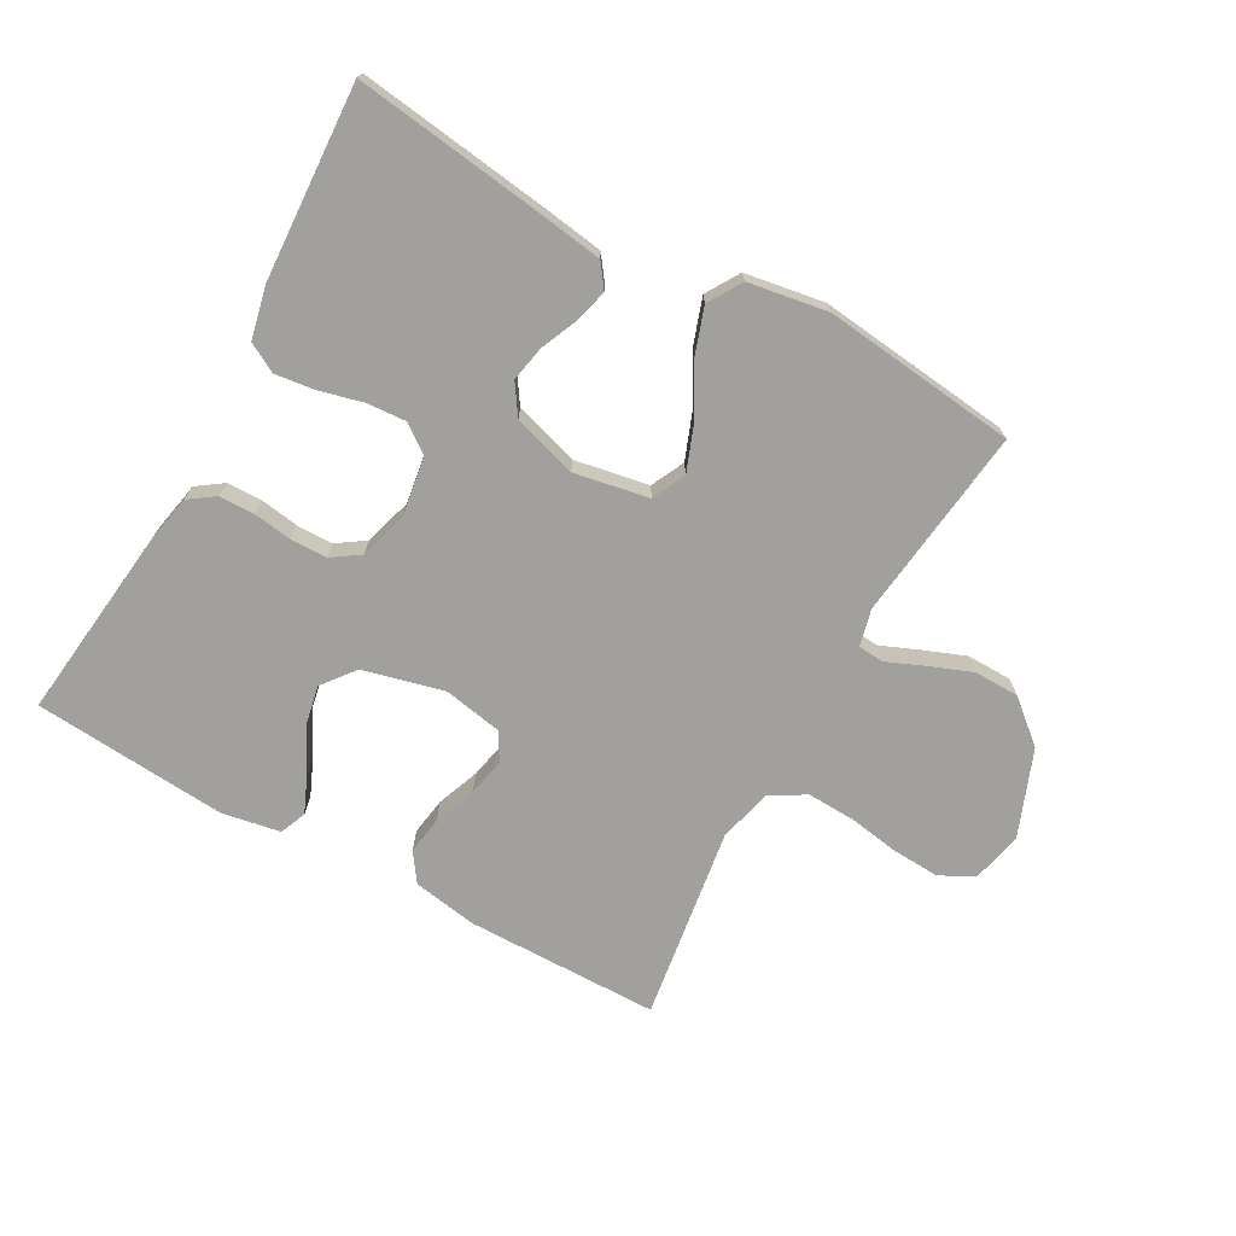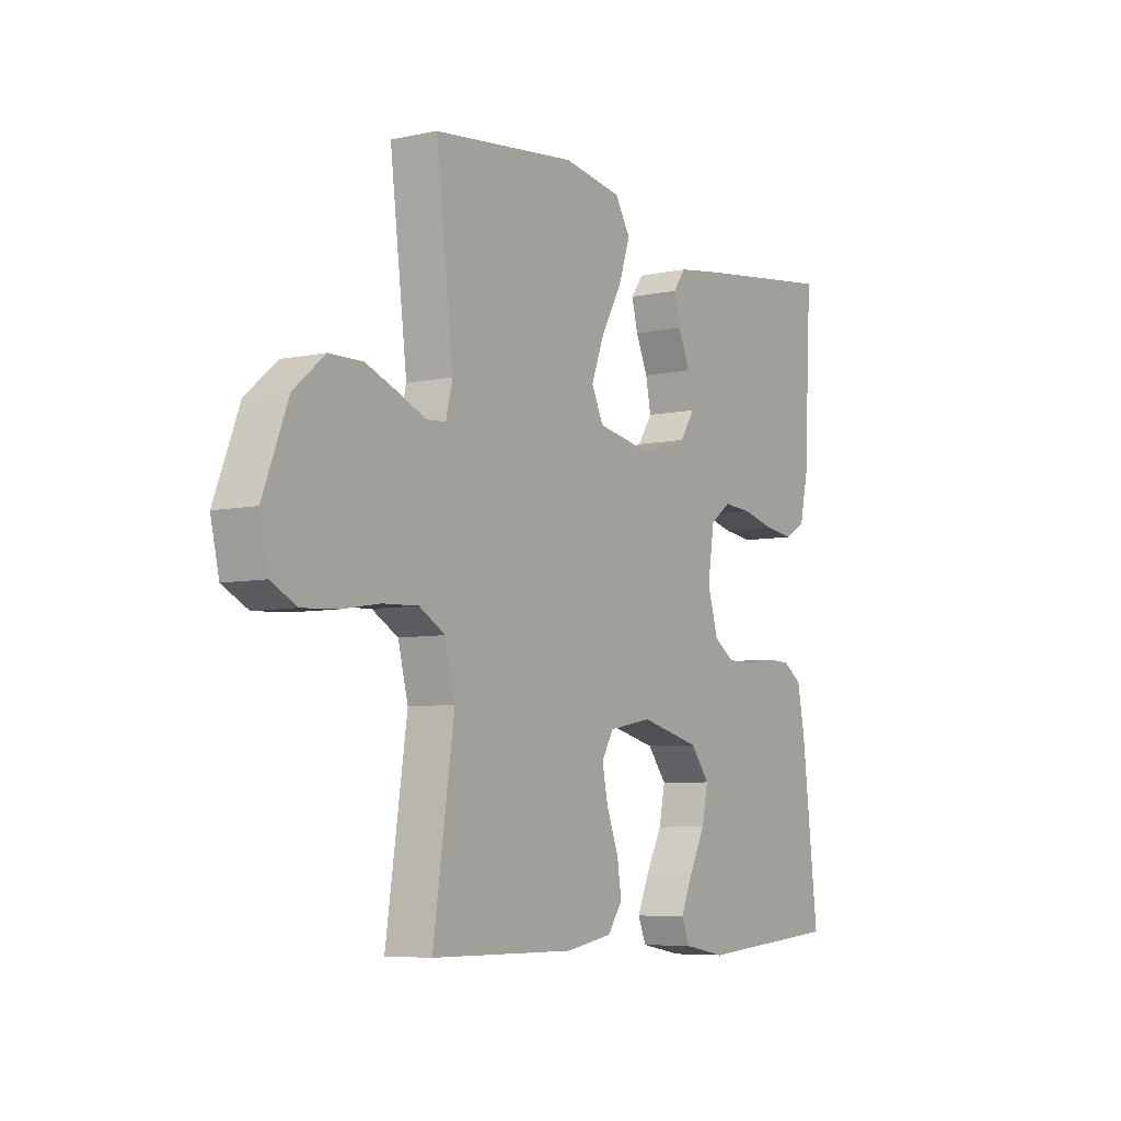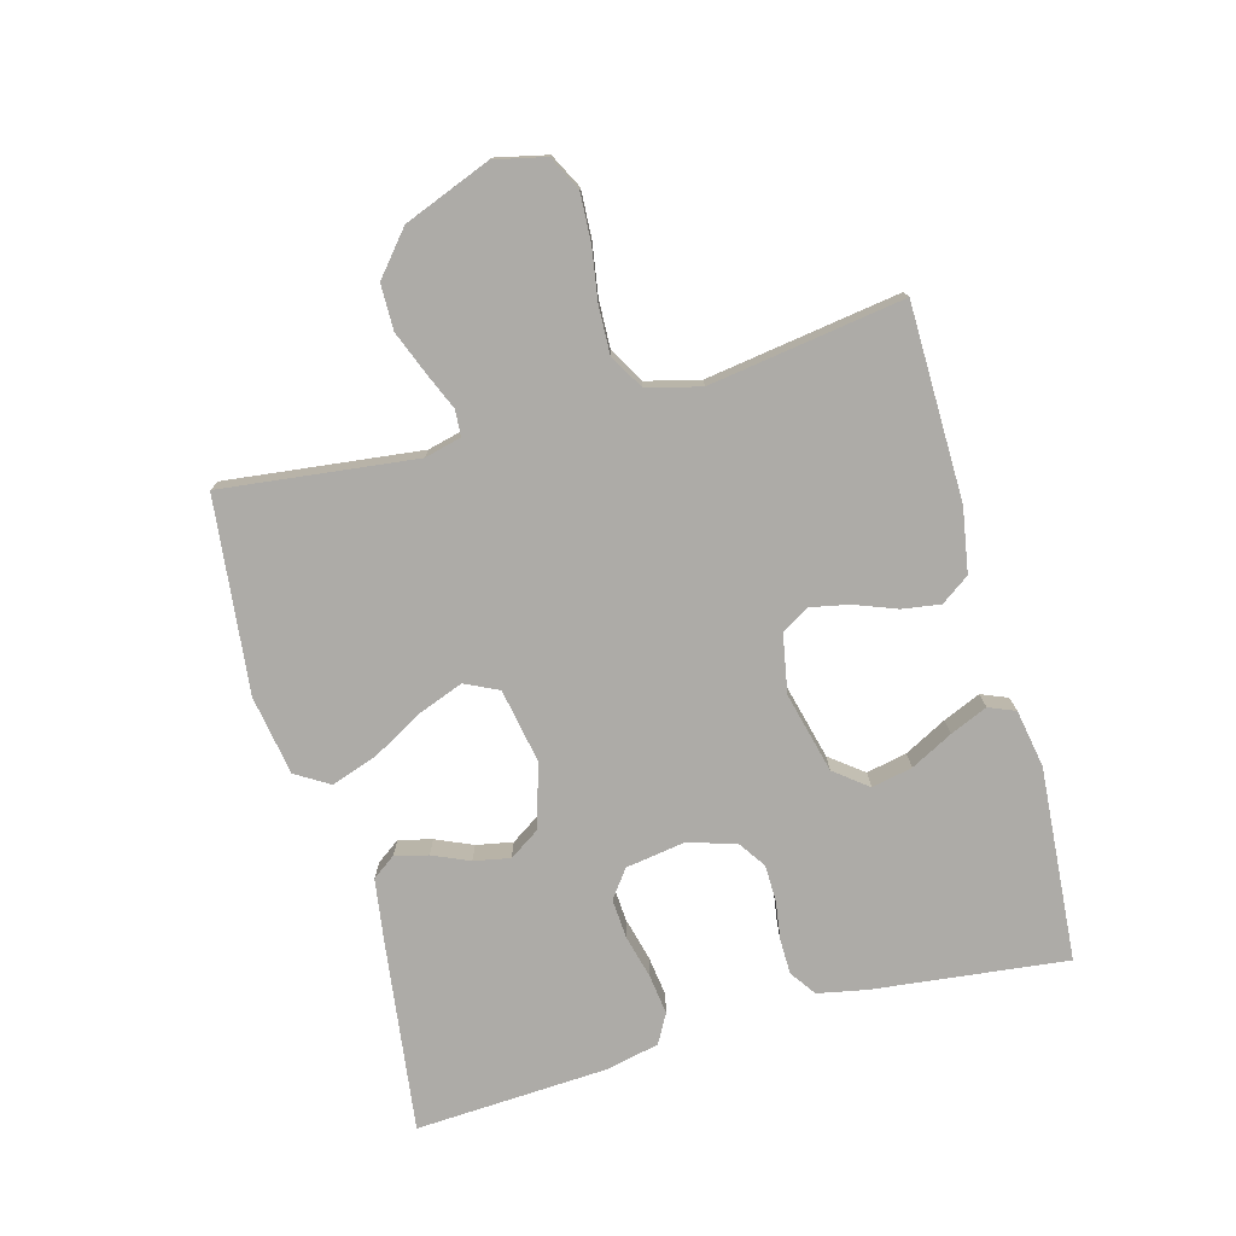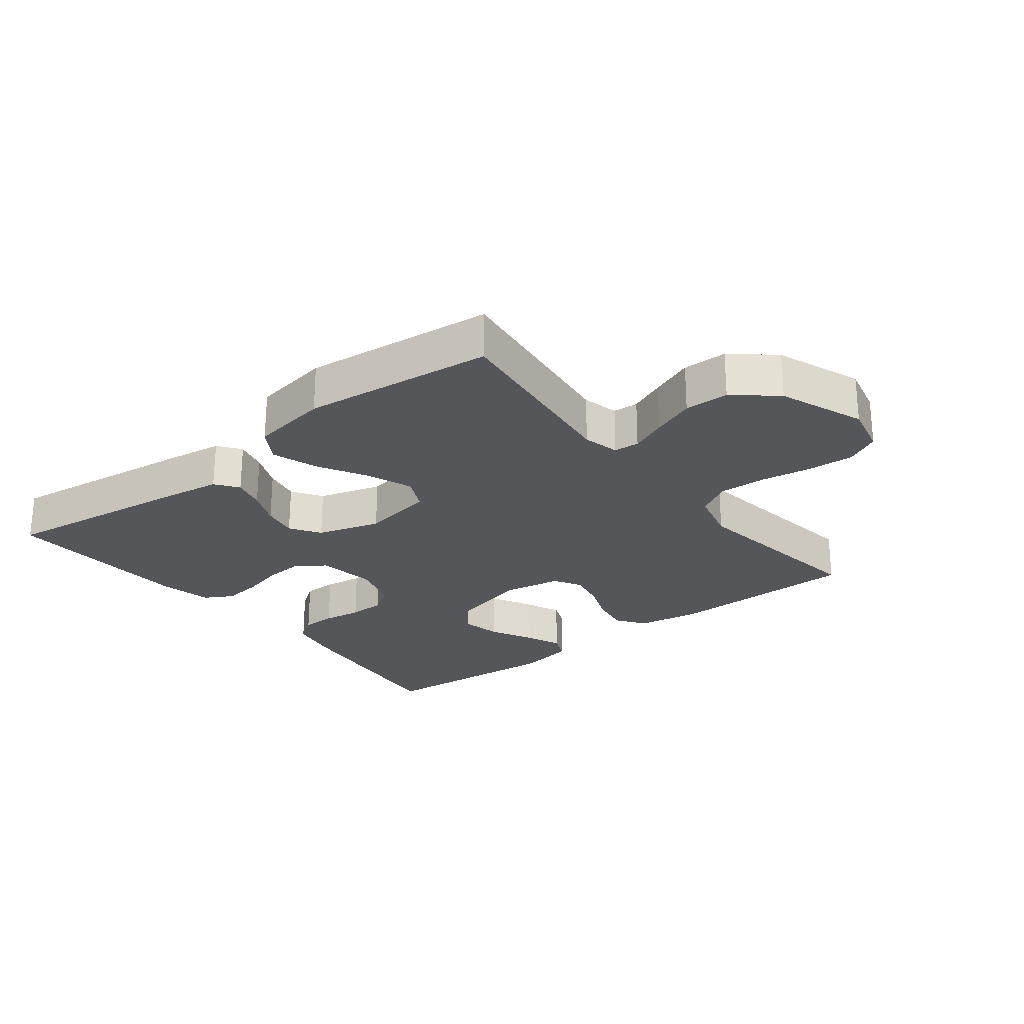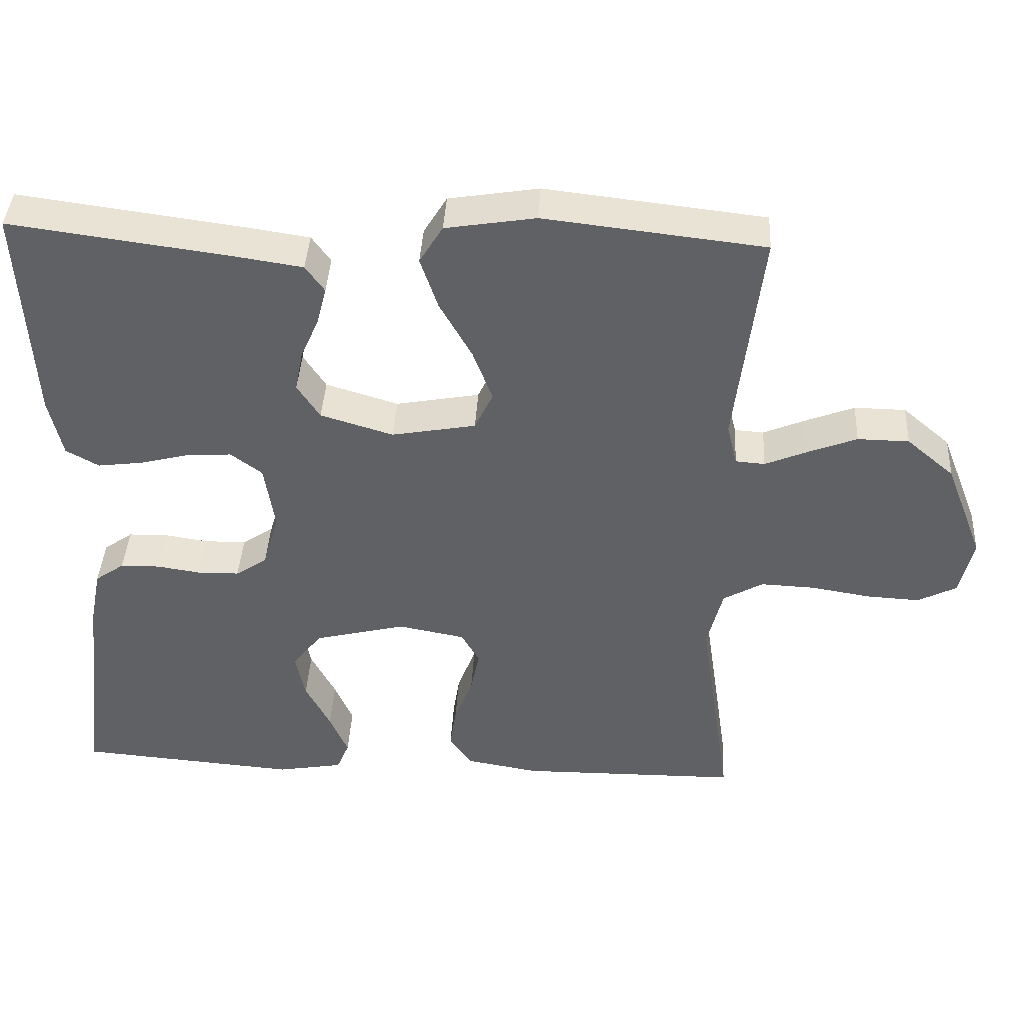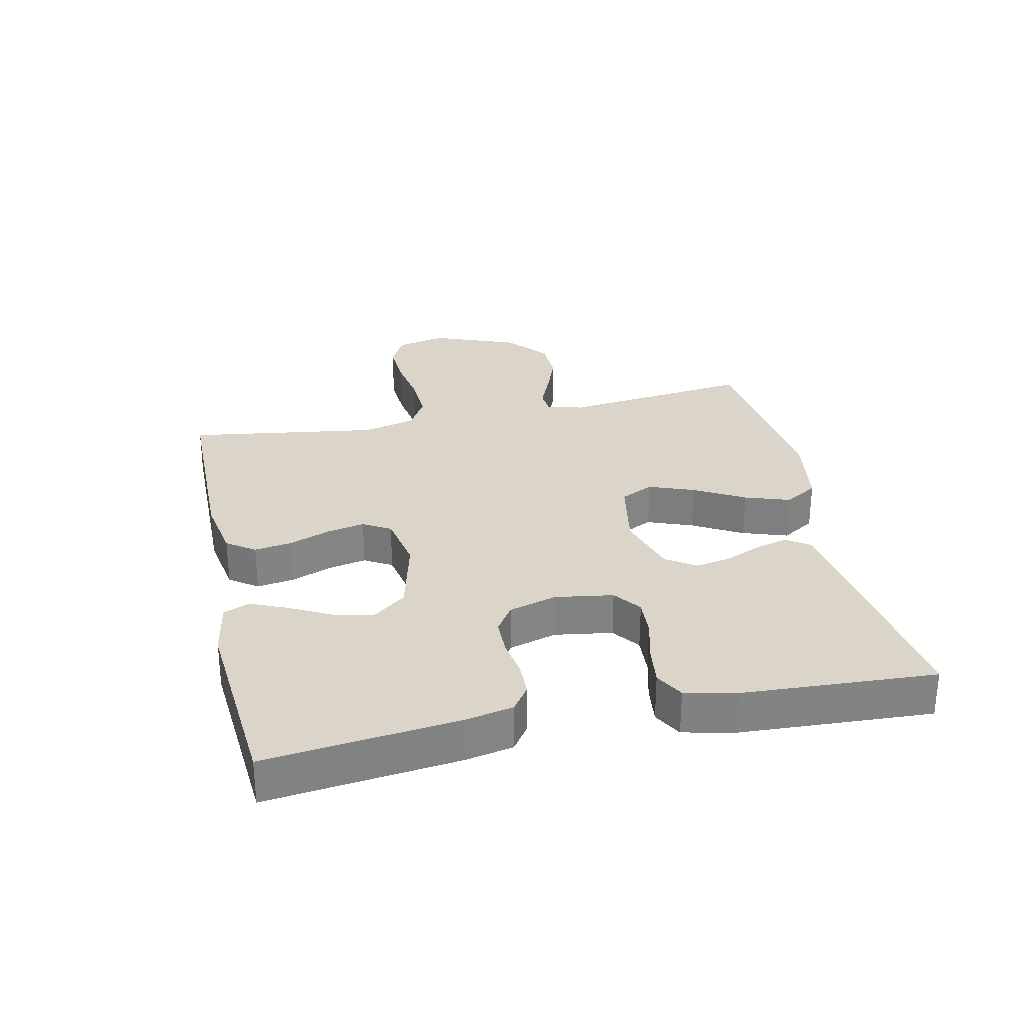
<metadata>
{"format":"obj","ext":"obj","renderer":"f3d","projection":"perspective","resolution":1024,"background":"white","views":[{"elev":-71.6,"azim":-29.0,"up":"+Y"},{"elev":-6.4,"azim":122.6,"up":"+Z"},{"elev":-76.4,"azim":105.5,"up":"+Y"},{"elev":-25.2,"azim":38.0,"up":"+Y"},{"elev":40.7,"azim":3.2,"up":"+Z"},{"elev":29.4,"azim":-102.2,"up":"+Y"}]}
</metadata>
<code>
v 0.5 0.07 -0.5
v 0.2 0.07 -0.503
v 0.101 0.07 -0.486
v 0.07 0.07 -0.442
v 0.079 0.07 -0.383
v 0.104 0.07 -0.318
v 0.116 0.07 -0.259
v 0.091 0.07 -0.216
v 0 0.07 -0.199
v -0.125 0.07 -0.23
v -0.165 0.07 -0.281
v -0.152 0.07 -0.344
v -0.118 0.07 -0.409
v -0.093 0.07 -0.467
v -0.11 0.07 -0.508
v -0.2 0.07 -0.524
v -0.5 0.07 -0.5
v -0.465 0.07 -0.2
v -0.45 0.07 -0.125
v -0.41 0.07 -0.097
v -0.356 0.07 -0.096
v -0.296 0.07 -0.105
v -0.239 0.07 -0.104
v -0.196 0.07 -0.075
v -0.174 0.07 0
v -0.188 0.07 0.091
v -0.231 0.07 0.123
v -0.292 0.07 0.119
v -0.359 0.07 0.102
v -0.421 0.07 0.094
v -0.466 0.07 0.119
v -0.484 0.07 0.2
v -0.5 0.07 0.5
v -0.2 0.07 0.46
v -0.107 0.07 0.446
v -0.081 0.07 0.41
v -0.094 0.07 0.359
v -0.119 0.07 0.302
v -0.13 0.07 0.246
v -0.099 0.07 0.199
v 0 0.07 0.169
v 0.115 0.07 0.19
v 0.14 0.07 0.242
v 0.113 0.07 0.313
v 0.069 0.07 0.391
v 0.045 0.07 0.462
v 0.077 0.07 0.514
v 0.2 0.07 0.534
v 0.5 0.07 0.5
v 0.464 0.07 0.2
v 0.478 0.07 0.143
v 0.518 0.07 0.14
v 0.575 0.07 0.164
v 0.642 0.07 0.19
v 0.712 0.07 0.189
v 0.777 0.07 0.134
v 0.829 0.07 0
v 0.811 0.07 -0.079
v 0.758 0.07 -0.106
v 0.685 0.07 -0.102
v 0.605 0.07 -0.089
v 0.531 0.07 -0.086
v 0.477 0.07 -0.117
v 0.456 0.07 -0.2
v 0.5 0 -0.5
v 0.2 0 -0.503
v 0.101 0 -0.486
v 0.07 0 -0.442
v 0.079 0 -0.383
v 0.104 0 -0.318
v 0.116 0 -0.259
v 0.091 0 -0.216
v 0 0 -0.199
v -0.125 0 -0.23
v -0.165 0 -0.281
v -0.152 0 -0.344
v -0.118 0 -0.409
v -0.093 0 -0.467
v -0.11 0 -0.508
v -0.2 0 -0.524
v -0.5 0 -0.5
v -0.465 0 -0.2
v -0.45 0 -0.125
v -0.41 0 -0.097
v -0.356 0 -0.096
v -0.296 0 -0.105
v -0.239 0 -0.104
v -0.196 0 -0.075
v -0.174 0 0
v -0.188 0 0.091
v -0.231 0 0.123
v -0.292 0 0.119
v -0.359 0 0.102
v -0.421 0 0.094
v -0.466 0 0.119
v -0.484 0 0.2
v -0.5 0 0.5
v -0.2 0 0.46
v -0.107 0 0.446
v -0.081 0 0.41
v -0.094 0 0.359
v -0.119 0 0.302
v -0.13 0 0.246
v -0.099 0 0.199
v 0 0 0.169
v 0.115 0 0.19
v 0.14 0 0.242
v 0.113 0 0.313
v 0.069 0 0.391
v 0.045 0 0.462
v 0.077 0 0.514
v 0.2 0 0.534
v 0.5 0 0.5
v 0.464 0 0.2
v 0.478 0 0.143
v 0.518 0 0.14
v 0.575 0 0.164
v 0.642 0 0.19
v 0.712 0 0.189
v 0.777 0 0.134
v 0.829 0 0
v 0.811 0 -0.079
v 0.758 0 -0.106
v 0.685 0 -0.102
v 0.605 0 -0.089
v 0.531 0 -0.086
v 0.477 0 -0.117
v 0.456 0 -0.2
f 59 60 61
f 58 59 61
f 57 58 61
f 56 57 61
f 55 56 61
f 54 55 61
f 53 54 61
f 52 53 61
f 51 52 61 62
f 50 51 62 63
f 48 49 50
f 47 48 50
f 46 47 50
f 45 46 50
f 44 45 50
f 50 63 64
f 44 50 64
f 43 44 64
f 36 37 38
f 35 36 38
f 34 35 38
f 33 34 38
f 32 33 38
f 31 32 38
f 30 31 38
f 29 30 38
f 28 29 38
f 27 28 38 39
f 26 27 39 40
f 20 21 22
f 19 20 22
f 18 19 22
f 17 18 22
f 16 17 22
f 15 16 22
f 14 15 22
f 13 14 22
f 12 13 22
f 11 12 22 23
f 10 11 23 24
f 4 5 6
f 3 4 6
f 2 3 6
f 1 2 6
f 64 1 6
f 64 6 7
f 64 7 8
f 43 64 8
f 42 43 8
f 41 42 8 9
f 41 9 10
f 40 41 10
f 26 40 10
f 25 26 10
f 10 24 25
f 125 124 123
f 125 123 122
f 125 122 121
f 125 121 120
f 125 120 119
f 125 119 118
f 125 118 117
f 125 117 116
f 126 125 116 115
f 127 126 115 114
f 114 113 112
f 114 112 111
f 114 111 110
f 114 110 109
f 114 109 108
f 128 127 114
f 128 114 108
f 128 108 107
f 102 101 100
f 102 100 99
f 102 99 98
f 102 98 97
f 102 97 96
f 102 96 95
f 102 95 94
f 102 94 93
f 102 93 92
f 103 102 92 91
f 104 103 91 90
f 86 85 84
f 86 84 83
f 86 83 82
f 86 82 81
f 86 81 80
f 86 80 79
f 86 79 78
f 86 78 77
f 86 77 76
f 87 86 76 75
f 88 87 75 74
f 70 69 68
f 70 68 67
f 70 67 66
f 70 66 65
f 70 65 128
f 71 70 128
f 72 71 128
f 72 128 107
f 72 107 106
f 73 72 106 105
f 74 73 105
f 74 105 104
f 74 104 90
f 74 90 89
f 89 88 74
f 1 65 66 2
f 2 66 67 3
f 3 67 68 4
f 4 68 69 5
f 5 69 70 6
f 6 70 71 7
f 7 71 72 8
f 8 72 73 9
f 9 73 74 10
f 10 74 75 11
f 11 75 76 12
f 12 76 77 13
f 13 77 78 14
f 14 78 79 15
f 15 79 80 16
f 16 80 81 17
f 17 81 82 18
f 18 82 83 19
f 19 83 84 20
f 20 84 85 21
f 21 85 86 22
f 22 86 87 23
f 23 87 88 24
f 24 88 89 25
f 25 89 90 26
f 26 90 91 27
f 27 91 92 28
f 28 92 93 29
f 29 93 94 30
f 30 94 95 31
f 31 95 96 32
f 32 96 97 33
f 33 97 98 34
f 34 98 99 35
f 35 99 100 36
f 36 100 101 37
f 37 101 102 38
f 38 102 103 39
f 39 103 104 40
f 40 104 105 41
f 41 105 106 42
f 42 106 107 43
f 43 107 108 44
f 44 108 109 45
f 45 109 110 46
f 46 110 111 47
f 47 111 112 48
f 48 112 113 49
f 49 113 114 50
f 50 114 115 51
f 51 115 116 52
f 52 116 117 53
f 53 117 118 54
f 54 118 119 55
f 55 119 120 56
f 56 120 121 57
f 57 121 122 58
f 58 122 123 59
f 59 123 124 60
f 60 124 125 61
f 61 125 126 62
f 62 126 127 63
f 63 127 128 64
f 64 128 65 1

</code>
